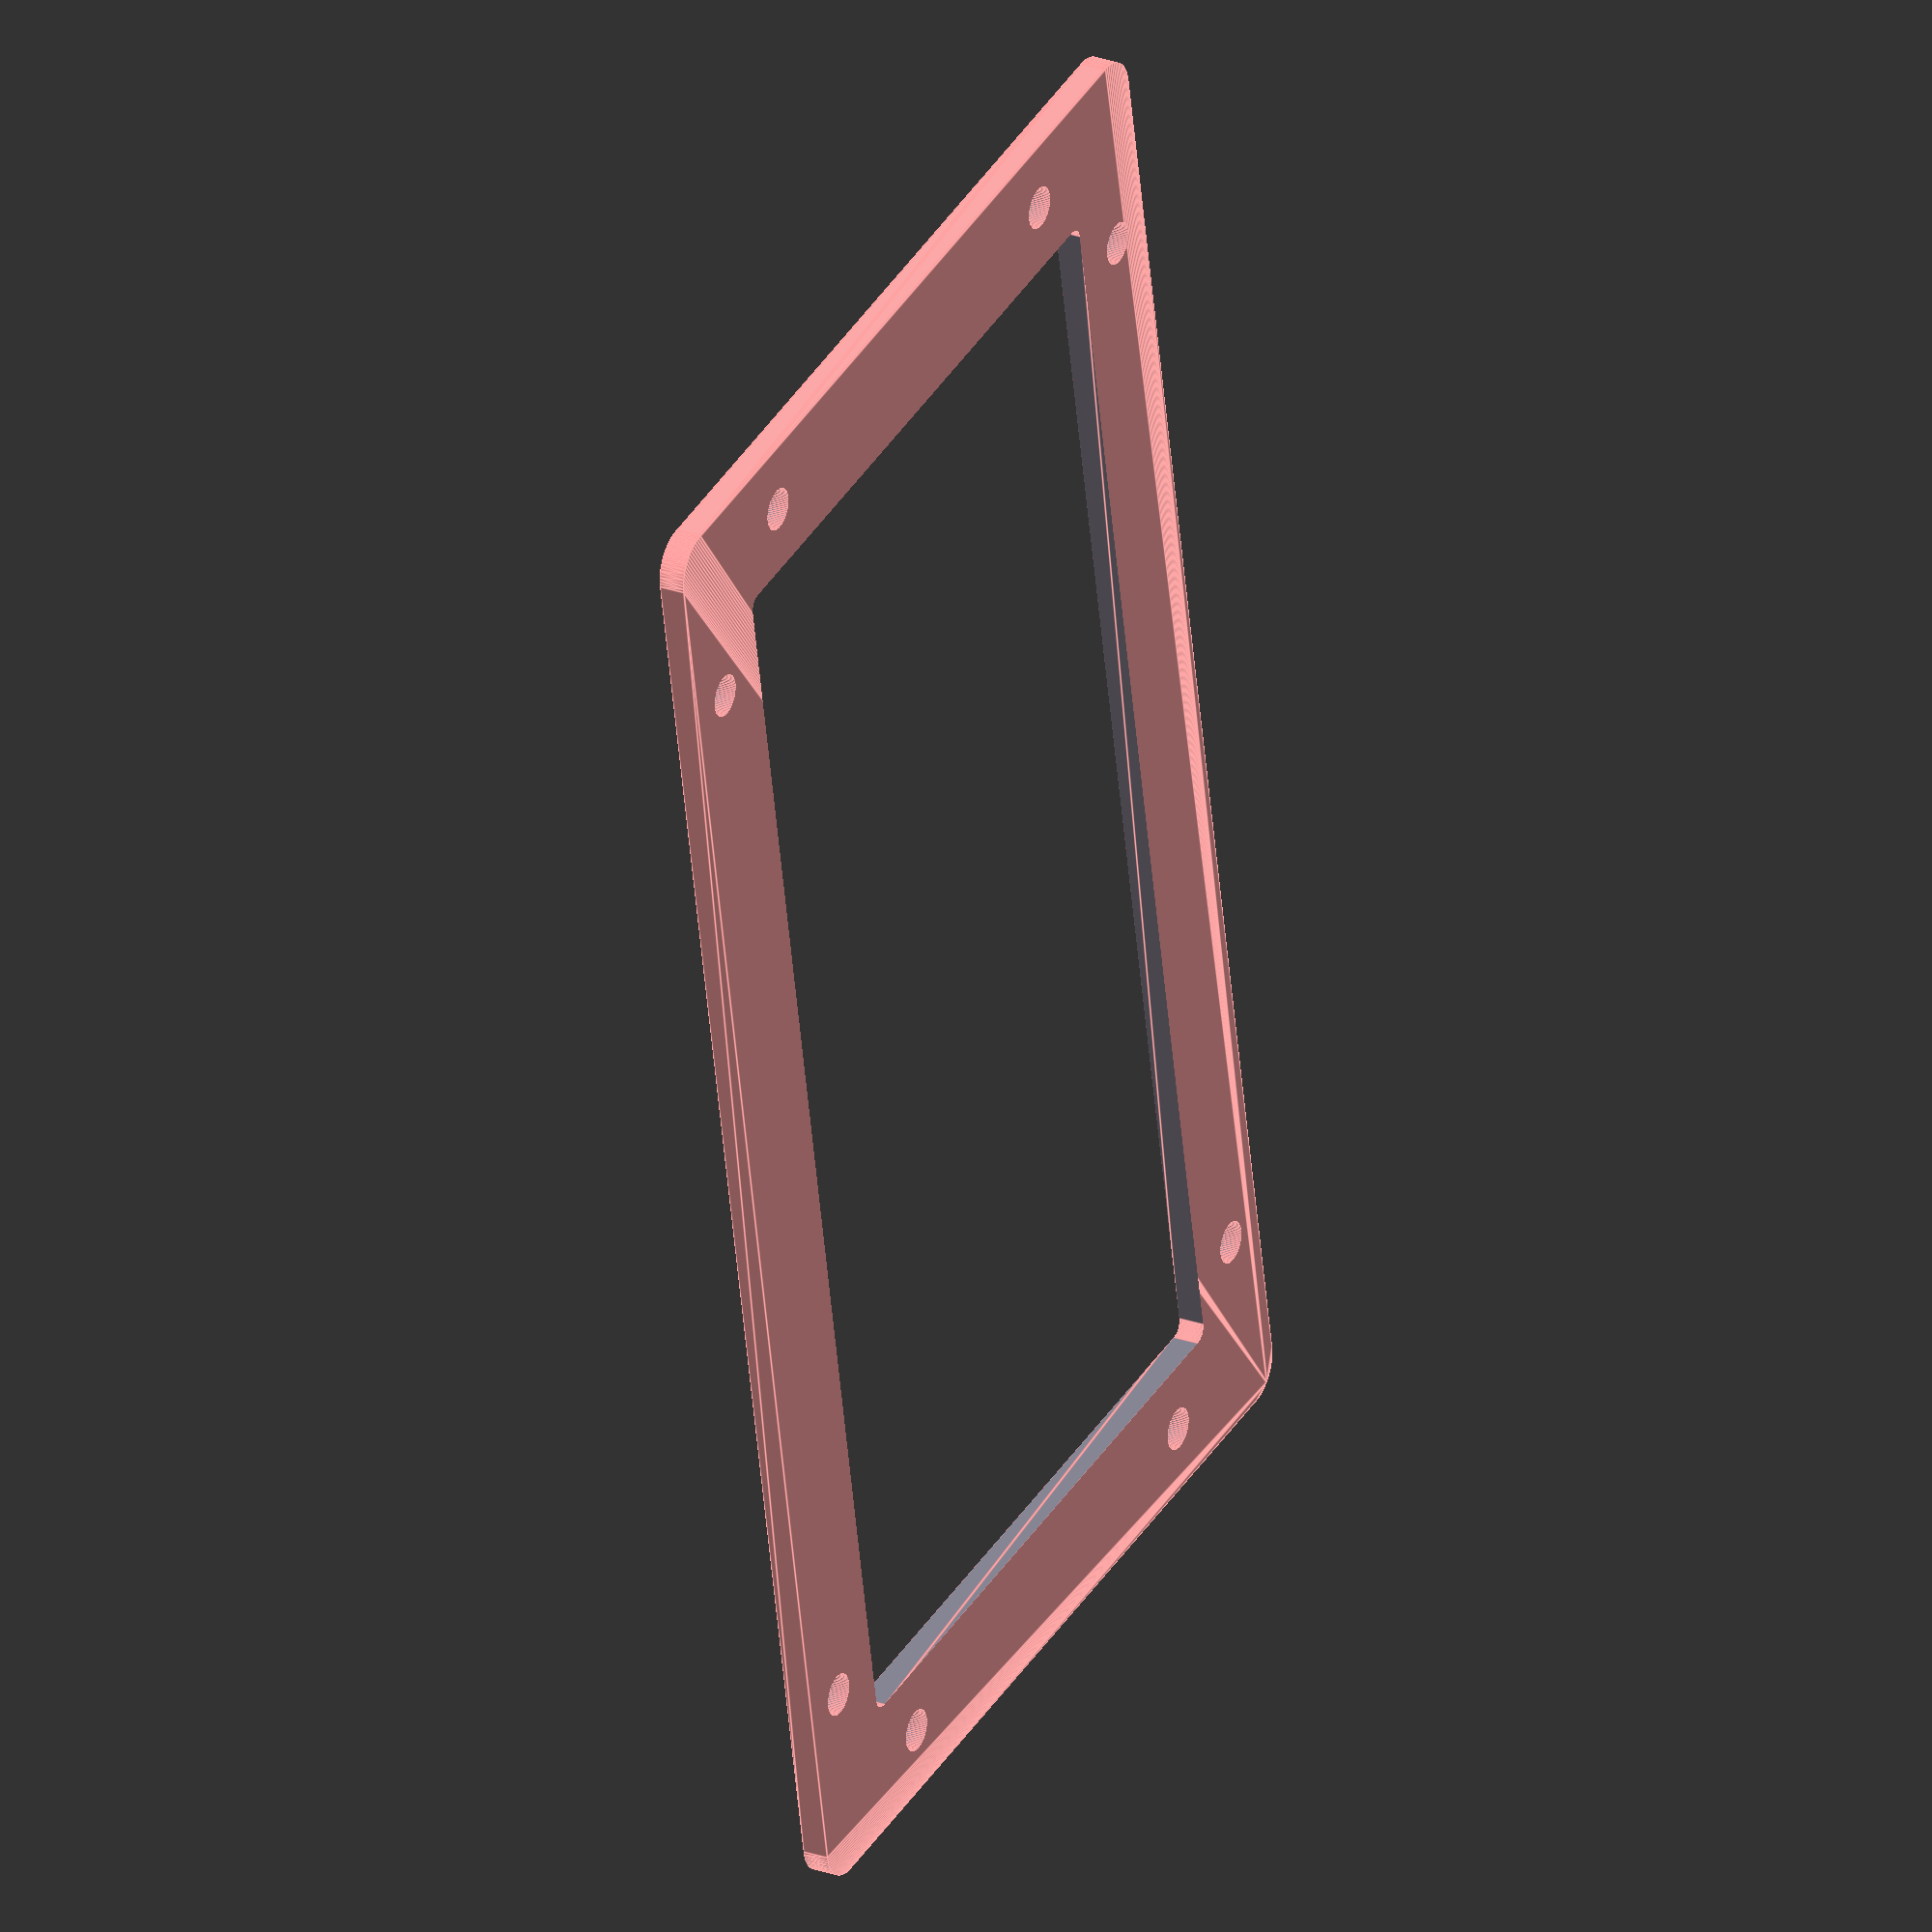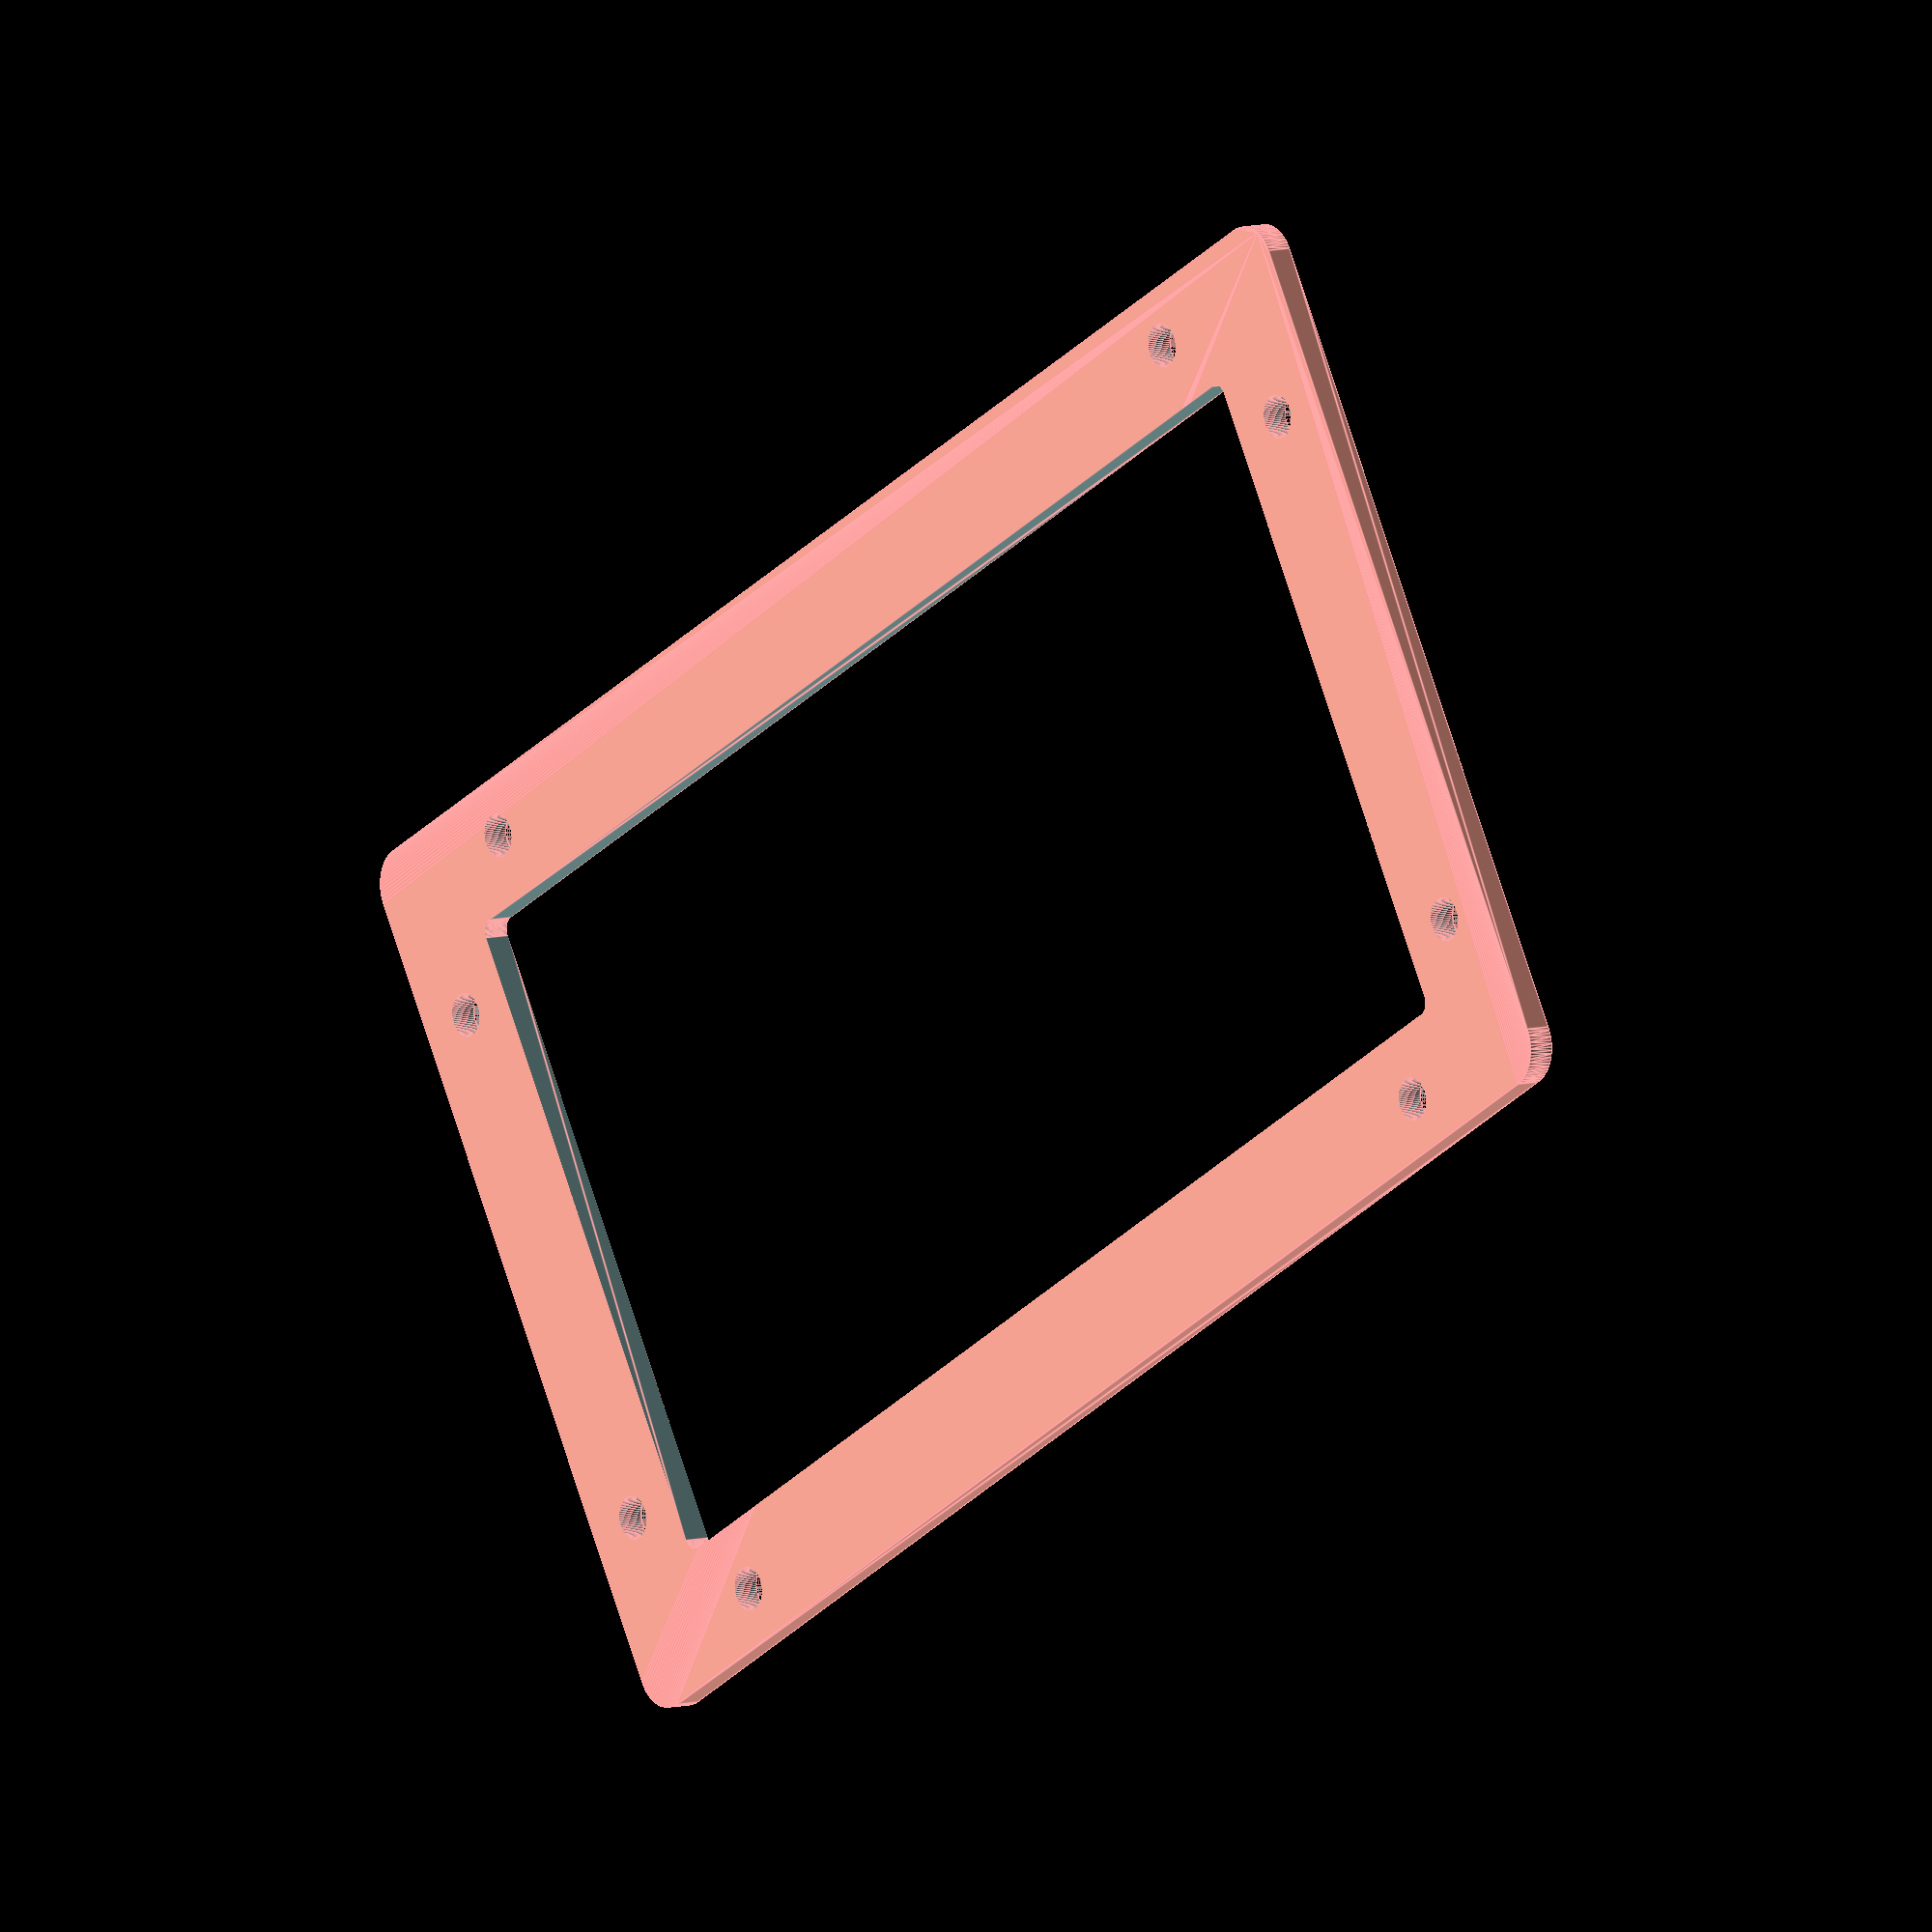
<openscad>
$fn=75;
extra=0.1; //debug parameter

/* inner case parameters */
caseX=70;
caseY=210;
caseZ=80;

/* wall thickness will be added to each side */
wallThickness=2;

snapInBlockY=30;
snapInBlockZ=1.5;

/* this gives a clearance for the snapInBlocks to be cutout.
   only for lid part. it cuts out some material from the snapInBlocks
   to save some filament. */
snapInBlockClearance=8;

lidThickness=2;
/* snapIn bulge radius */
lidFixRad=1;
lidFixXMov=0.5;

lidClearance = 0.2;

screwPlateY=10;
screwPlateZ=4;

screwR=3.2/2;
screwHeadR=5/2;

pocketX = 20;

module paramCase(screwPlateUpDown = false)
{
  difference() {
    cube([caseX+wallThickness*2,caseY+wallThickness*2,caseZ+snapInBlockZ*2+wallThickness]);
    translate([wallThickness,wallThickness,wallThickness]) cube([caseX,caseY,caseZ+snapInBlockZ*2+extra]);

    /* place cutout for left side into this module */
    cutoutLeft();

    /* place cutout for right side into this module */
    cutoutRight();

    /* place cutout for head side into this module */
    cutoutBack();

    /* place cutout for bottom side into this module */
    cutoutFront();

    /* fixBlock */
    translate([wallThickness,0,caseZ+wallThickness])
      lidFixBlock(lidPart = false);
    translate([wallThickness,caseY+wallThickness*2-snapInBlockY,caseZ+wallThickness])
      lidFixBlock(lidPart = false);
  }

  if(screwPlateUpDown == true)
  {
    translate([0,-screwPlateY,0]) screwPlate();
    translate([0,caseY+wallThickness*2,0]) screwPlate();
  }
}

/* return clearence parameter for lidFixBlocks to separate between cutout from case
and actual lid part */
function getLidClearance(lid = true) = (lid==true) ? lidClearance : 0;
module lidFixBlock(lidPart = true)
{
  union()
  {
    translate([getLidClearance(lidPart),0,0])
      cube([caseX-getLidClearance(lidPart)*2,snapInBlockY,snapInBlockZ*2]);
    translate([lidFixXMov+getLidClearance(lidPart),0,snapInBlockZ]) rotate([-90,0,0])
      cylinder(r=lidFixRad,h=snapInBlockY);
    translate([caseX-lidFixXMov-getLidClearance(lidPart),0,snapInBlockZ]) rotate([-90,0,0])
      cylinder(r=lidFixRad,h=snapInBlockY);
  }
}
/* lidFixBlock(); */

module cutoutLeft()
{

}

module cutoutRight()
{

}

module cutoutBack()
{
  /* translate([wallThickness,caseY+wallThickness,wallThickness+pcbZ-pcbThickness])
    cube([caseX,wallThickness,potiZ+pcbThickness]); */
}

module cutoutFront()
{

}

/* ***** module for cutting out the window from the lid *****
   this function is optional and only defines the cutout for the lid.
   if this is not needed, this function can be removed and the call
   should be also removed from 'cutoutLid()' hook */
module cutOutLidWindow()
{
  windowX = 50;
  windowY = 100;
  windowPosX = 0;
  windowPosY = 10;
  rad = 1;

  /* position cutout */
  translate([windowPosX,windowPosY,-extra])
  /* move cutout into the middle */
  translate([caseX/2+wallThickness-(windowX)/2,0,0])
  /* compensate minkowski() */
  translate([rad,rad,0])
  minkowski() {
    cube([windowX-rad*2,windowY-rad*2,lidThickness+extra*2]);
    cylinder(r=rad,h=0.0000001);
  }


  /* cutout some screws */
  screwR = 3.2/2; // using 3mm screw
  screwHoleArray = [
    /* upper and lower screws */
    [-windowX/2+5,windowPosY-5],
    [-windowX/2+5,windowY+windowPosY+5],
    [windowX/2-5,windowPosY-5],
    [windowX/2-5,windowY+windowPosY+5],
    /* screws on left and right */
    [-windowX/2-5,windowPosY+5],
    [-windowX/2-5,windowY+windowPosY-5],
    [windowX/2+5,windowPosY+5],
    [windowX/2+5,windowY+windowPosY-5]
  ];

  for(hole = screwHoleArray)
	{
		translate([hole[0],hole[1],0])
    translate([wallThickness+caseX/2,0,-snapInBlockZ*2])
    cylinder(r=3.2/2,h=lidThickness+snapInBlockZ*2);
	}

}

module cutoutPSCableHole()
{
  cableHolePosY = 175;
  cableHolePosX = 20;
  cableR = 5;

  translate([caseX+wallThickness+2-cableHolePosX,cableHolePosY+wallThickness-cableR,0])
  cube([cableHolePosX,cableR*2, lidThickness]);
  translate([caseX+wallThickness+2-cableHolePosX,cableHolePosY+wallThickness,0])
  cylinder(r=cableR,h=lidThickness);
}

module cutoutUSBCableHole()
{
  cableHolePosY = 140;
  cableHolePosX = 15;
  cableR = 10;

  translate([caseX+wallThickness+2-cableHolePosX,cableHolePosY+wallThickness-cableR,0])
  cube([cableHolePosX,cableR*2, lidThickness]);
  translate([caseX+wallThickness+2-cableHolePosX,cableHolePosY+wallThickness,0])
  cylinder(r=cableR,h=lidThickness);
}

module cutoutLid()
{
  translate([0,0,snapInBlockZ*2])
  cutOutLidWindow();


  translate([0,0,snapInBlockZ*2])
  cutoutPSCableHole();

  translate([0,0,snapInBlockZ*2])
  cutoutUSBCableHole();
}

/* cutoutLid(); */

module screwPlate()
{
  difference() {
    cube([caseX+wallThickness*2,screwPlateY,wallThickness]);
    translate([(caseX+wallThickness*2)/2,screwPlateY/2,wallThickness/2]) cylinder(r1=screwR,r2=screwHeadR,h=wallThickness/2);
    translate([(caseX+wallThickness*2)/2,screwPlateY/2,0]) cylinder(r=screwR,h=wallThickness/2);
  }
}
/* translate([0,-screwPlateY,0]) screwPlate(); */

module paramCaseLid(cutoutLidEnable = false)
{
  difference()
  {
    union()
    {
      /* lid */
      translate([0,0,snapInBlockZ*2]) cube([caseX+wallThickness*2,caseY+wallThickness*2,wallThickness]);

      /* fixation block will be cut out from wall */
      translate([wallThickness,0,0])
        lidFixBlock();
      /* fixation block will be cut out from wall */
      translate([wallThickness,caseY+wallThickness*2-snapInBlockY,0])
        lidFixBlock();
    } /* union lid */
    /* cutout for snapInBlocks to save some filament */
    translate([wallThickness+snapInBlockClearance,wallThickness+snapInBlockClearance,0])
      cube([(caseX-snapInBlockClearance*2),(caseY-snapInBlockClearance*2),snapInBlockZ*2]);

    /* cutout a pocket in the lid to enable easier opening with fingers */
    translate([caseX/2+wallThickness-pocketX/2,/*wallThickness+snapInBlockClearance*/0,0])
      cube([pocketX,wallThickness,snapInBlockZ]);
    translate([caseX/2+wallThickness-pocketX/2,caseY+wallThickness,0])
      cube([pocketX,wallThickness,snapInBlockZ]);

    if(cutoutLidEnable == true)
      cutoutLid();
  }
}


module windowFrame()
{
  rad=3;
  difference() {
    translate([rad+wallThickness+caseX/2-(caseX-wallThickness)/2,rad,0])
    minkowski()
    {
      cube([caseX-wallThickness-rad*2,120-rad*2,lidThickness]);
      cylinder(r=rad, h=0.0000001);
    }

    cutOutLidWindow();

  }
}
/* translate([0,0,lidThickness+snapInBlockZ*2+2]) */
#windowFrame();
/* paramCase(); */

/* translate([-10,0,lidThickness+snapInBlockZ*2])
rotate([0,180,0]) */
/* translate([0,0,22]) */
/* paramCaseLid(); */

/* paramCaseLid(true); */

</openscad>
<views>
elev=153.8 azim=190.9 roll=61.0 proj=o view=edges
elev=172.3 azim=299.5 roll=308.1 proj=o view=edges
</views>
